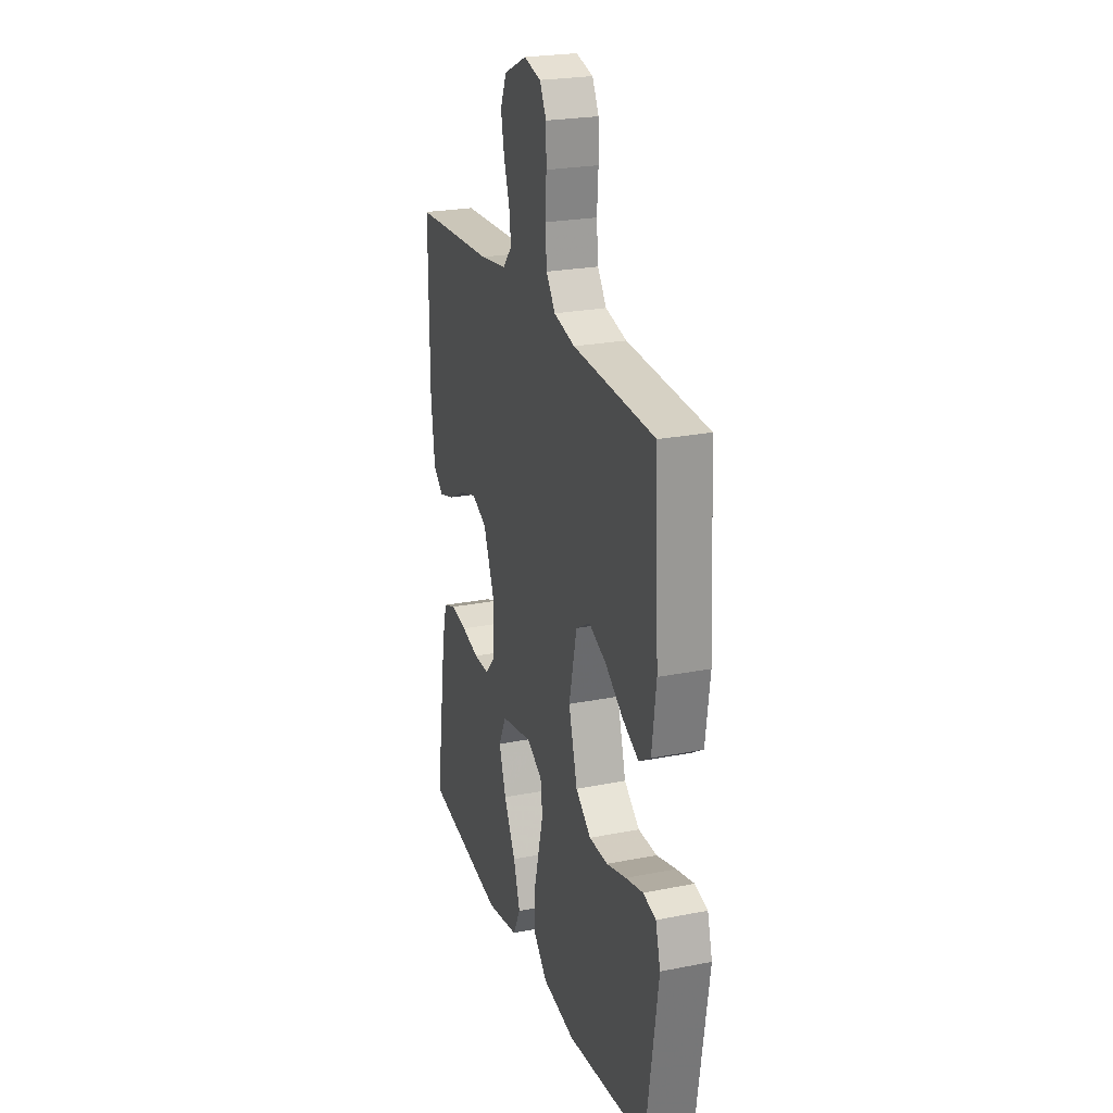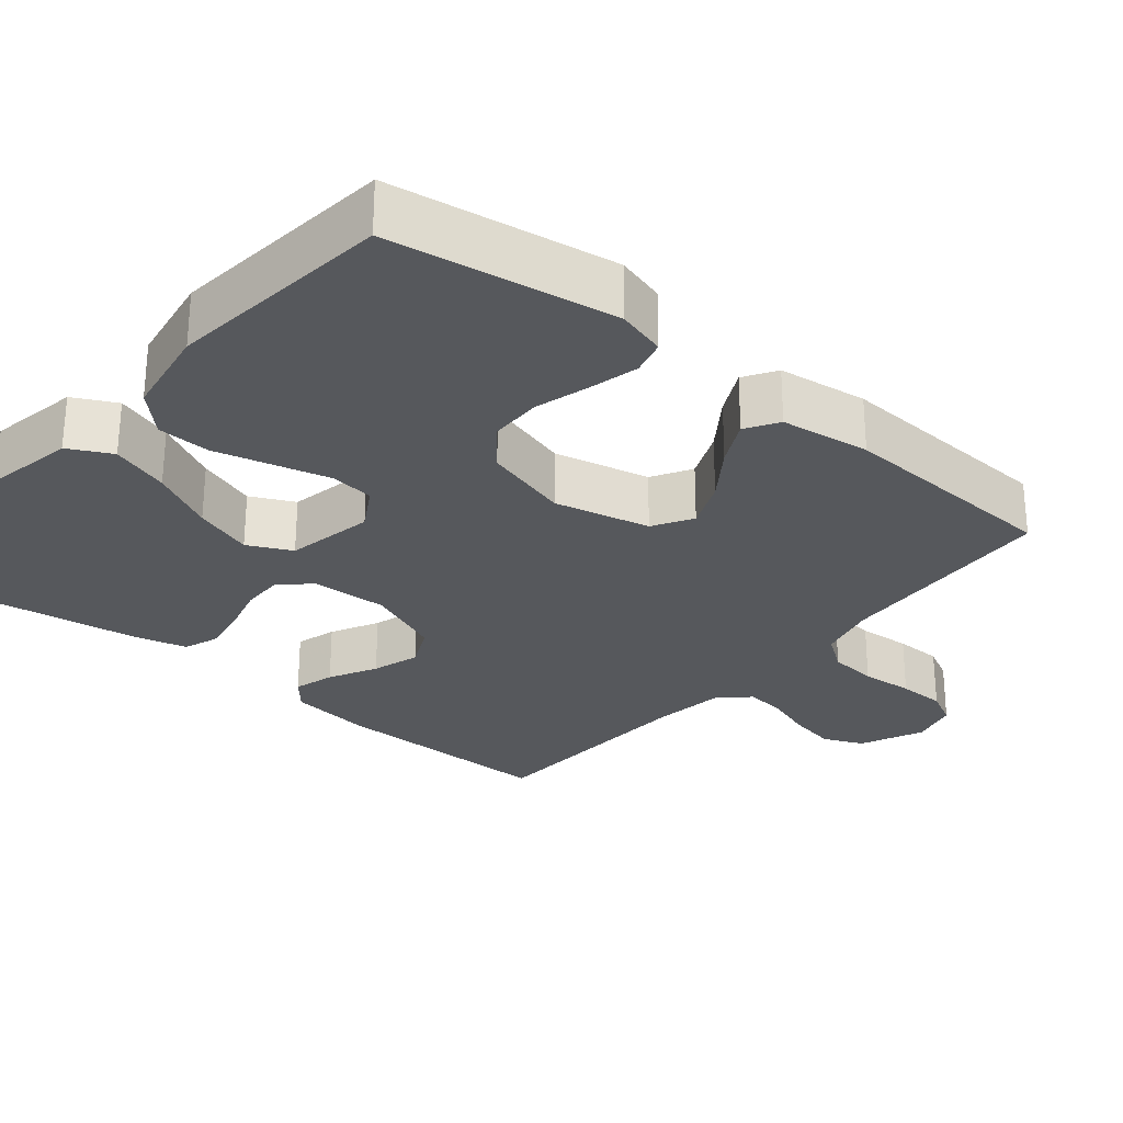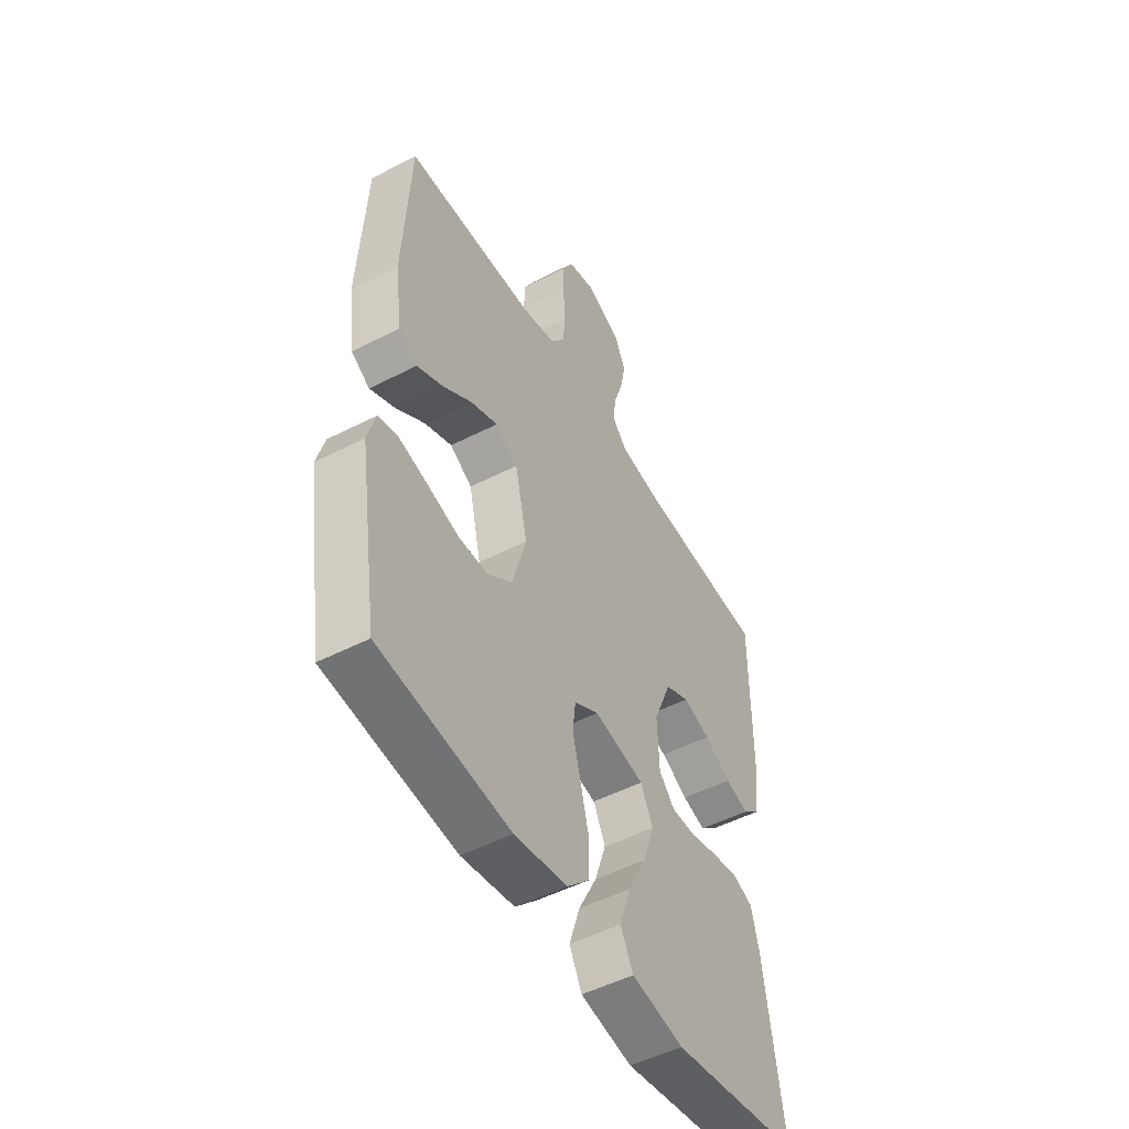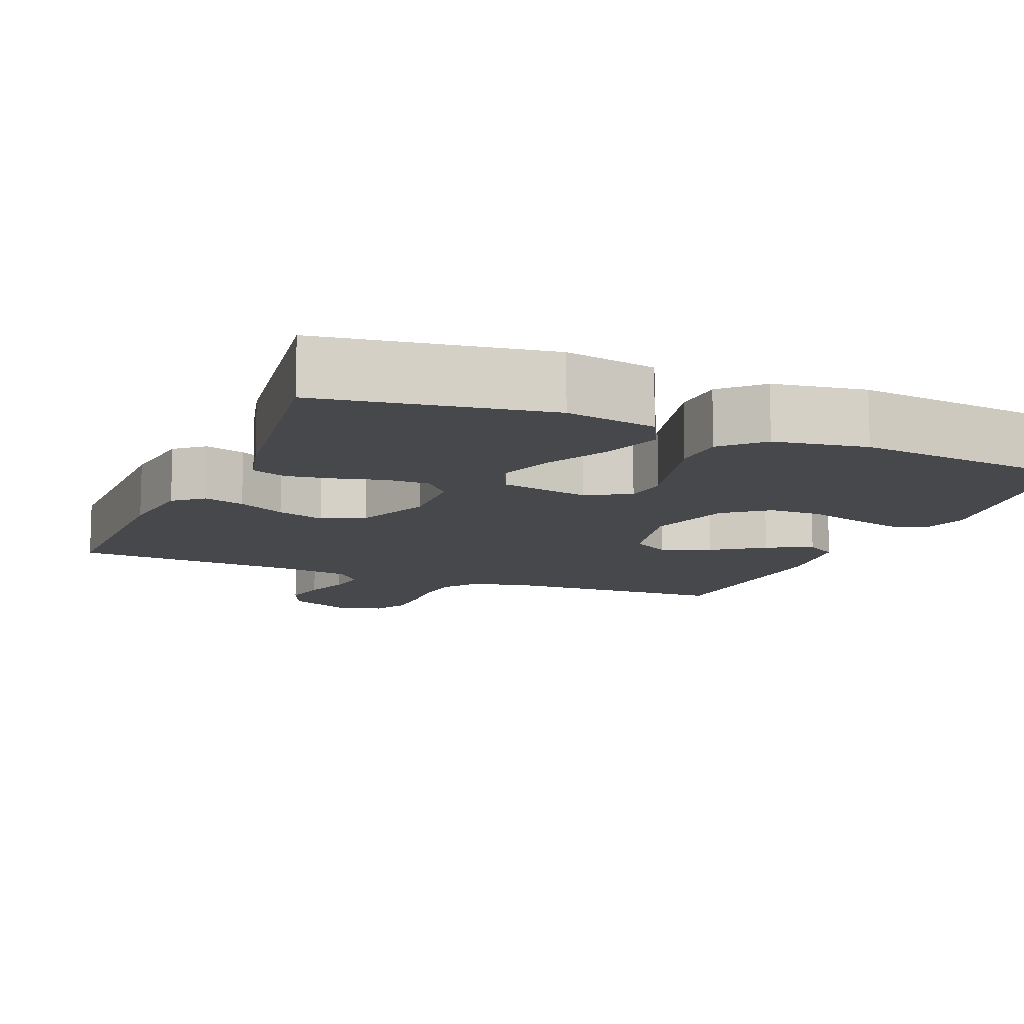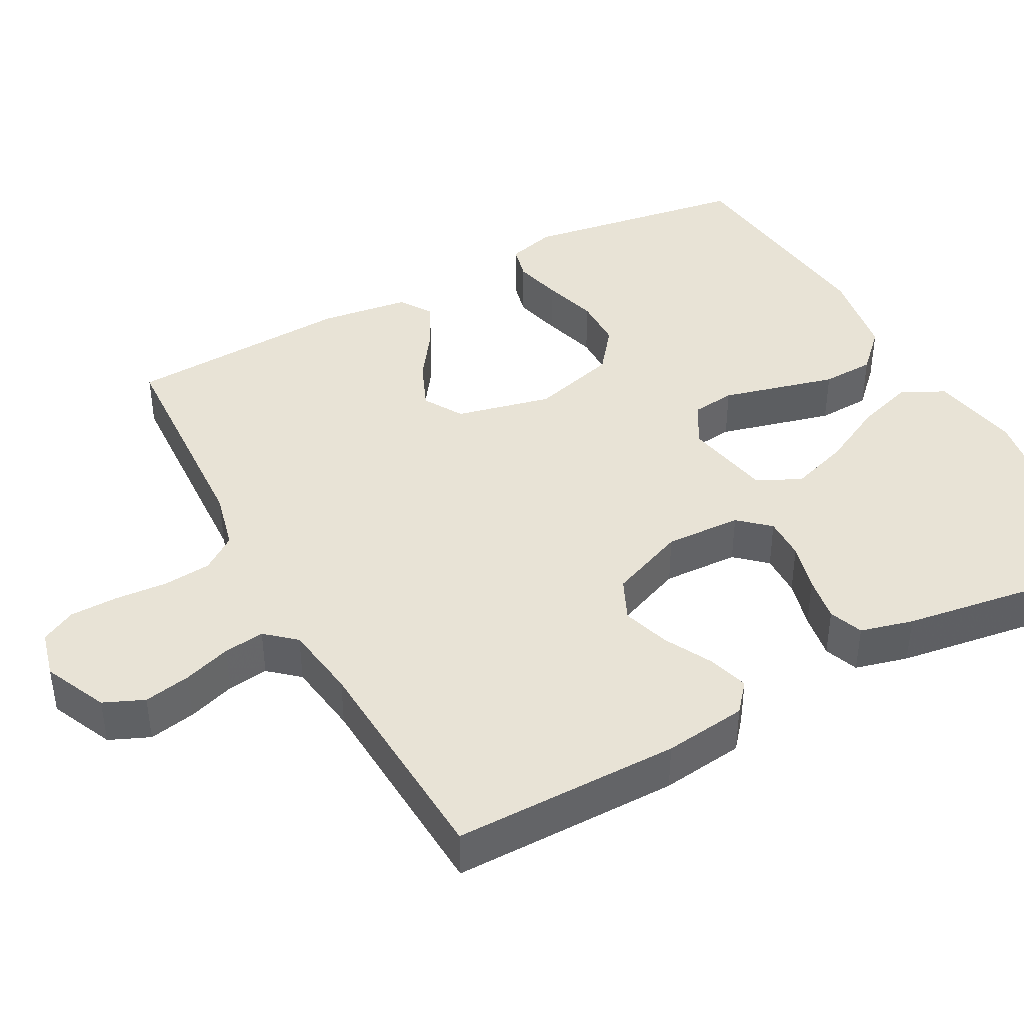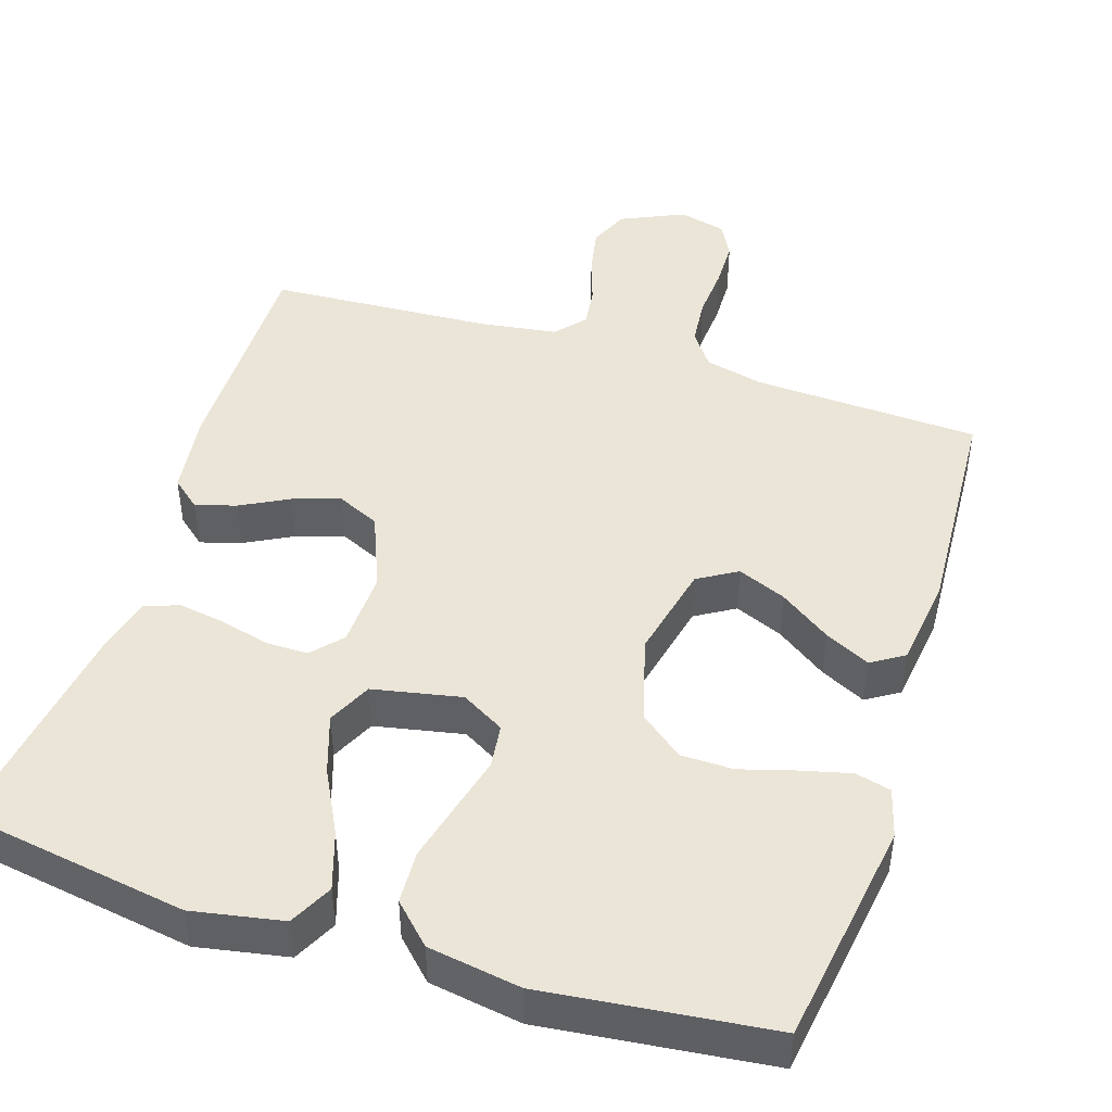
<metadata>
{"format":"obj","ext":"obj","renderer":"f3d","projection":"perspective","resolution":1024,"background":"white","views":[{"elev":24.0,"azim":-108.2,"up":"+Z"},{"elev":-27.9,"azim":-129.6,"up":"+Y"},{"elev":-50.4,"azim":-60.5,"up":"+Z"},{"elev":-11.5,"azim":157.4,"up":"+Y"},{"elev":41.7,"azim":61.6,"up":"+Y"},{"elev":45.9,"azim":-162.4,"up":"+Y"}]}
</metadata>
<code>
v 0.5 0.07 -0.5
v 0.2 0.07 -0.549
v 0.08 0.07 -0.527
v 0.051 0.07 -0.47
v 0.076 0.07 -0.393
v 0.119 0.07 -0.309
v 0.145 0.07 -0.231
v 0.117 0.07 -0.173
v 0 0.07 -0.15
v -0.057 0.07 -0.183
v -0.064 0.07 -0.241
v -0.045 0.07 -0.315
v -0.025 0.07 -0.393
v -0.028 0.07 -0.463
v -0.078 0.07 -0.513
v -0.2 0.07 -0.533
v -0.5 0.07 -0.5
v -0.546 0.07 -0.2
v -0.528 0.07 -0.135
v -0.481 0.07 -0.123
v -0.416 0.07 -0.139
v -0.343 0.07 -0.16
v -0.274 0.07 -0.159
v -0.217 0.07 -0.114
v -0.185 0.07 0
v -0.214 0.07 0.127
v -0.266 0.07 0.158
v -0.33 0.07 0.131
v -0.397 0.07 0.084
v -0.457 0.07 0.054
v -0.5 0.07 0.081
v -0.516 0.07 0.2
v -0.5 0.07 0.5
v -0.2 0.07 0.515
v -0.122 0.07 0.534
v -0.089 0.07 0.58
v -0.083 0.07 0.644
v -0.088 0.07 0.714
v -0.087 0.07 0.777
v -0.063 0.07 0.823
v 0 0.07 0.839
v 0.084 0.07 0.801
v 0.107 0.07 0.748
v 0.095 0.07 0.686
v 0.074 0.07 0.623
v 0.067 0.07 0.569
v 0.101 0.07 0.53
v 0.2 0.07 0.516
v 0.5 0.07 0.5
v 0.499 0.07 0.2
v 0.485 0.07 0.09
v 0.447 0.07 0.058
v 0.393 0.07 0.074
v 0.33 0.07 0.107
v 0.267 0.07 0.127
v 0.211 0.07 0.101
v 0.17 0.07 0
v 0.174 0.07 -0.101
v 0.21 0.07 -0.141
v 0.267 0.07 -0.14
v 0.332 0.07 -0.123
v 0.393 0.07 -0.113
v 0.438 0.07 -0.13
v 0.456 0.07 -0.2
v 0.5 0 -0.5
v 0.2 0 -0.549
v 0.08 0 -0.527
v 0.051 0 -0.47
v 0.076 0 -0.393
v 0.119 0 -0.309
v 0.145 0 -0.231
v 0.117 0 -0.173
v 0 0 -0.15
v -0.057 0 -0.183
v -0.064 0 -0.241
v -0.045 0 -0.315
v -0.025 0 -0.393
v -0.028 0 -0.463
v -0.078 0 -0.513
v -0.2 0 -0.533
v -0.5 0 -0.5
v -0.546 0 -0.2
v -0.528 0 -0.135
v -0.481 0 -0.123
v -0.416 0 -0.139
v -0.343 0 -0.16
v -0.274 0 -0.159
v -0.217 0 -0.114
v -0.185 0 0
v -0.214 0 0.127
v -0.266 0 0.158
v -0.33 0 0.131
v -0.397 0 0.084
v -0.457 0 0.054
v -0.5 0 0.081
v -0.516 0 0.2
v -0.5 0 0.5
v -0.2 0 0.515
v -0.122 0 0.534
v -0.089 0 0.58
v -0.083 0 0.644
v -0.088 0 0.714
v -0.087 0 0.777
v -0.063 0 0.823
v 0 0 0.839
v 0.084 0 0.801
v 0.107 0 0.748
v 0.095 0 0.686
v 0.074 0 0.623
v 0.067 0 0.569
v 0.101 0 0.53
v 0.2 0 0.516
v 0.5 0 0.5
v 0.499 0 0.2
v 0.485 0 0.09
v 0.447 0 0.058
v 0.393 0 0.074
v 0.33 0 0.107
v 0.267 0 0.127
v 0.211 0 0.101
v 0.17 0 0
v 0.174 0 -0.101
v 0.21 0 -0.141
v 0.267 0 -0.14
v 0.332 0 -0.123
v 0.393 0 -0.113
v 0.438 0 -0.13
v 0.456 0 -0.2
f 4 5 6
f 3 4 6
f 2 3 6
f 1 2 6
f 64 1 6
f 63 64 6
f 62 63 6
f 61 62 6
f 60 61 6
f 59 60 6 7
f 58 59 7 8
f 57 58 8 9
f 56 57 9 10
f 52 53 54
f 51 52 54
f 50 51 54
f 49 50 54
f 48 49 54
f 47 48 54 55
f 46 47 55 56
f 43 44 45
f 42 43 45
f 41 42 45
f 40 41 45
f 39 40 45
f 38 39 45
f 37 38 45
f 36 37 45 46
f 46 56 10
f 36 46 10
f 35 36 10
f 32 33 34
f 31 32 34
f 30 31 34
f 29 30 34
f 28 29 34
f 27 28 34 35
f 20 21 22
f 19 20 22
f 18 19 22
f 17 18 22
f 16 17 22
f 15 16 22
f 14 15 22
f 13 14 22
f 12 13 22
f 11 12 22
f 11 22 23
f 10 11 23 24
f 26 27 35
f 25 26 35 10
f 10 24 25
f 70 69 68
f 70 68 67
f 70 67 66
f 70 66 65
f 70 65 128
f 70 128 127
f 70 127 126
f 70 126 125
f 70 125 124
f 71 70 124 123
f 72 71 123 122
f 73 72 122 121
f 74 73 121 120
f 118 117 116
f 118 116 115
f 118 115 114
f 118 114 113
f 118 113 112
f 119 118 112 111
f 120 119 111 110
f 109 108 107
f 109 107 106
f 109 106 105
f 109 105 104
f 109 104 103
f 109 103 102
f 109 102 101
f 110 109 101 100
f 74 120 110
f 74 110 100
f 74 100 99
f 98 97 96
f 98 96 95
f 98 95 94
f 98 94 93
f 98 93 92
f 99 98 92 91
f 86 85 84
f 86 84 83
f 86 83 82
f 86 82 81
f 86 81 80
f 86 80 79
f 86 79 78
f 86 78 77
f 86 77 76
f 86 76 75
f 87 86 75
f 88 87 75 74
f 99 91 90
f 74 99 90 89
f 89 88 74
f 1 65 66 2
f 2 66 67 3
f 3 67 68 4
f 4 68 69 5
f 5 69 70 6
f 6 70 71 7
f 7 71 72 8
f 8 72 73 9
f 9 73 74 10
f 10 74 75 11
f 11 75 76 12
f 12 76 77 13
f 13 77 78 14
f 14 78 79 15
f 15 79 80 16
f 16 80 81 17
f 17 81 82 18
f 18 82 83 19
f 19 83 84 20
f 20 84 85 21
f 21 85 86 22
f 22 86 87 23
f 23 87 88 24
f 24 88 89 25
f 25 89 90 26
f 26 90 91 27
f 27 91 92 28
f 28 92 93 29
f 29 93 94 30
f 30 94 95 31
f 31 95 96 32
f 32 96 97 33
f 33 97 98 34
f 34 98 99 35
f 35 99 100 36
f 36 100 101 37
f 37 101 102 38
f 38 102 103 39
f 39 103 104 40
f 40 104 105 41
f 41 105 106 42
f 42 106 107 43
f 43 107 108 44
f 44 108 109 45
f 45 109 110 46
f 46 110 111 47
f 47 111 112 48
f 48 112 113 49
f 49 113 114 50
f 50 114 115 51
f 51 115 116 52
f 52 116 117 53
f 53 117 118 54
f 54 118 119 55
f 55 119 120 56
f 56 120 121 57
f 57 121 122 58
f 58 122 123 59
f 59 123 124 60
f 60 124 125 61
f 61 125 126 62
f 62 126 127 63
f 63 127 128 64
f 64 128 65 1

</code>
